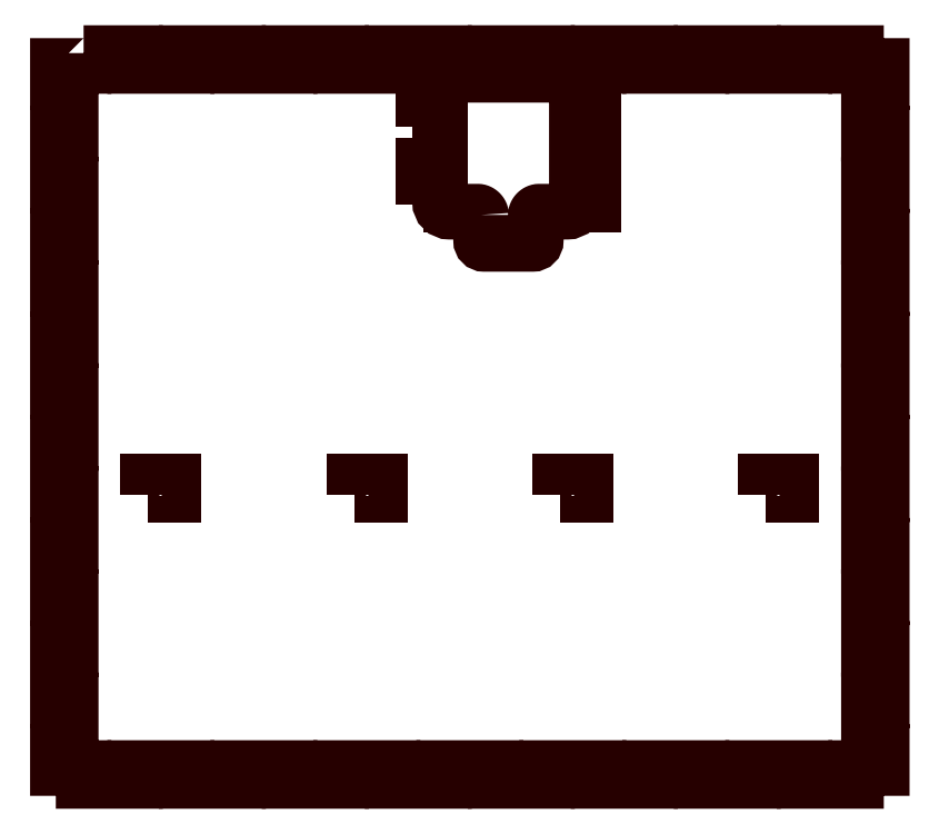
<metadata>
{"format":"dxf","ext":"dxf","renderer":"ezdxf+matplotlib","layout":"modelspace","background":"white","min_lineweight":24,"dpi":150}
</metadata>
<code>
0
SECTION
2
ENTITIES
0
POLYLINE
8
LAYER_1
66
     1
10
0
20
0
30
0
70
     1
0
VERTEX
8
LAYER_1
10
28
20
89
30
0
0
VERTEX
8
LAYER_1
10
36
20
89
30
0
0
VERTEX
8
LAYER_1
10
36
20
93
30
0
0
VERTEX
8
LAYER_1
10
28
20
93
30
0
0
SEQEND
8
LAYER_1
0
POLYLINE
8
LAYER_1
66
     1
10
0
20
0
30
0
70
     1
0
VERTEX
8
LAYER_1
10
220
20
89
30
0
0
VERTEX
8
LAYER_1
10
228
20
89
30
0
0
VERTEX
8
LAYER_1
10
228
20
93
30
0
0
VERTEX
8
LAYER_1
10
220
20
93
30
0
0
SEQEND
8
LAYER_1
0
POLYLINE
8
LAYER_1
66
     1
10
0
20
0
30
0
70
     1
0
VERTEX
8
LAYER_1
10
156
20
89
30
0
0
VERTEX
8
LAYER_1
10
164
20
89
30
0
0
VERTEX
8
LAYER_1
10
164
20
93
30
0
0
VERTEX
8
LAYER_1
10
156
20
93
30
0
0
SEQEND
8
LAYER_1
0
POLYLINE
8
LAYER_1
66
     1
10
0
20
0
30
0
70
     1
0
VERTEX
8
LAYER_1
10
92
20
89
30
0
0
VERTEX
8
LAYER_1
10
100
20
89
30
0
0
VERTEX
8
LAYER_1
10
100
20
93
30
0
0
VERTEX
8
LAYER_1
10
92
20
93
30
0
0
SEQEND
8
LAYER_1
0
POLYLINE
8
LAYER_1
66
     1
10
0
20
0
30
0
70
     1
0
VERTEX
8
LAYER_1
10
8
20
226
30
0
0
VERTEX
8
LAYER_1
10
8
20
222
30
0
0
VERTEX
8
LAYER_1
10
0
20
222
30
0
0
VERTEX
8
LAYER_1
10
0
20
217
30
0
0
VERTEX
8
LAYER_1
10
4
20
217
30
0
0
VERTEX
8
LAYER_1
10
4
20
201
30
0
0
VERTEX
8
LAYER_1
10
0
20
201
30
0
0
VERTEX
8
LAYER_1
10
0
20
185
30
0
0
VERTEX
8
LAYER_1
10
4
20
185
30
0
0
VERTEX
8
LAYER_1
10
4
20
169
30
0
0
VERTEX
8
LAYER_1
10
0
20
169
30
0
0
VERTEX
8
LAYER_1
10
0
20
153
30
0
0
VERTEX
8
LAYER_1
10
4
20
153
30
0
0
VERTEX
8
LAYER_1
10
4
20
137
30
0
0
VERTEX
8
LAYER_1
10
0
20
137
30
0
0
VERTEX
8
LAYER_1
10
0
20
121
30
0
0
VERTEX
8
LAYER_1
10
4
20
121
30
0
0
VERTEX
8
LAYER_1
10
4
20
105
30
0
0
VERTEX
8
LAYER_1
10
0
20
105
30
0
0
VERTEX
8
LAYER_1
10
0
20
89
30
0
0
VERTEX
8
LAYER_1
10
4
20
89
30
0
0
VERTEX
8
LAYER_1
10
4
20
73
30
0
0
VERTEX
8
LAYER_1
10
0
20
73
30
0
0
VERTEX
8
LAYER_1
10
0
20
57
30
0
0
VERTEX
8
LAYER_1
10
4
20
57
30
0
0
VERTEX
8
LAYER_1
10
4
20
41
30
0
0
VERTEX
8
LAYER_1
10
0
20
41
30
0
0
VERTEX
8
LAYER_1
10
0
20
25
30
0
0
VERTEX
8
LAYER_1
10
4
20
25
30
0
0
VERTEX
8
LAYER_1
10
4
20
9
30
0
0
VERTEX
8
LAYER_1
10
0
20
9
30
0
0
VERTEX
8
LAYER_1
10
0
20
4
30
0
0
VERTEX
8
LAYER_1
10
8
20
4
30
0
0
VERTEX
8
LAYER_1
10
8
20
0
30
0
0
VERTEX
8
LAYER_1
10
24
20
0
30
0
0
VERTEX
8
LAYER_1
10
24
20
4
30
0
0
VERTEX
8
LAYER_1
10
40
20
4
30
0
0
VERTEX
8
LAYER_1
10
40
20
0
30
0
0
VERTEX
8
LAYER_1
10
56
20
0
30
0
0
VERTEX
8
LAYER_1
10
56
20
4
30
0
0
VERTEX
8
LAYER_1
10
72
20
4
30
0
0
VERTEX
8
LAYER_1
10
72
20
0
30
0
0
VERTEX
8
LAYER_1
10
88
20
0
30
0
0
VERTEX
8
LAYER_1
10
88
20
4
30
0
0
VERTEX
8
LAYER_1
10
104
20
4
30
0
0
VERTEX
8
LAYER_1
10
104
20
0
30
0
0
VERTEX
8
LAYER_1
10
120
20
0
30
0
0
VERTEX
8
LAYER_1
10
120
20
4
30
0
0
VERTEX
8
LAYER_1
10
136
20
4
30
0
0
VERTEX
8
LAYER_1
10
136
20
0
30
0
0
VERTEX
8
LAYER_1
10
152
20
0
30
0
0
VERTEX
8
LAYER_1
10
152
20
4
30
0
0
VERTEX
8
LAYER_1
10
168
20
4
30
0
0
VERTEX
8
LAYER_1
10
168
20
0
30
0
0
VERTEX
8
LAYER_1
10
184
20
0
30
0
0
VERTEX
8
LAYER_1
10
184
20
4
30
0
0
VERTEX
8
LAYER_1
10
200
20
4
30
0
0
VERTEX
8
LAYER_1
10
200
20
0
30
0
0
VERTEX
8
LAYER_1
10
216
20
0
30
0
0
VERTEX
8
LAYER_1
10
216
20
4
30
0
0
VERTEX
8
LAYER_1
10
232
20
4
30
0
0
VERTEX
8
LAYER_1
10
232
20
0
30
0
0
VERTEX
8
LAYER_1
10
248
20
0
30
0
0
VERTEX
8
LAYER_1
10
248
20
4
30
0
0
VERTEX
8
LAYER_1
10
256
20
4
30
0
0
VERTEX
8
LAYER_1
10
256
20
9
30
0
0
VERTEX
8
LAYER_1
10
252
20
9
30
0
0
VERTEX
8
LAYER_1
10
252
20
25
30
0
0
VERTEX
8
LAYER_1
10
256
20
25
30
0
0
VERTEX
8
LAYER_1
10
256
20
41
30
0
0
VERTEX
8
LAYER_1
10
252
20
41
30
0
0
VERTEX
8
LAYER_1
10
252
20
57
30
0
0
VERTEX
8
LAYER_1
10
256
20
57
30
0
0
VERTEX
8
LAYER_1
10
256
20
73
30
0
0
VERTEX
8
LAYER_1
10
252
20
73
30
0
0
VERTEX
8
LAYER_1
10
252
20
89
30
0
0
VERTEX
8
LAYER_1
10
256
20
89
30
0
0
VERTEX
8
LAYER_1
10
256
20
105
30
0
0
VERTEX
8
LAYER_1
10
252
20
105
30
0
0
VERTEX
8
LAYER_1
10
252
20
121
30
0
0
VERTEX
8
LAYER_1
10
256
20
121
30
0
0
VERTEX
8
LAYER_1
10
256
20
137
30
0
0
VERTEX
8
LAYER_1
10
252
20
137
30
0
0
VERTEX
8
LAYER_1
10
252
20
153
30
0
0
VERTEX
8
LAYER_1
10
256
20
153
30
0
0
VERTEX
8
LAYER_1
10
256
20
169
30
0
0
VERTEX
8
LAYER_1
10
252
20
169
30
0
0
VERTEX
8
LAYER_1
10
252
20
185
30
0
0
VERTEX
8
LAYER_1
10
256
20
185
30
0
0
VERTEX
8
LAYER_1
10
256
20
201
30
0
0
VERTEX
8
LAYER_1
10
252
20
201
30
0
0
VERTEX
8
LAYER_1
10
252
20
217
30
0
0
VERTEX
8
LAYER_1
10
256
20
217
30
0
0
VERTEX
8
LAYER_1
10
256
20
222
30
0
0
VERTEX
8
LAYER_1
10
248
20
222
30
0
0
VERTEX
8
LAYER_1
10
248
20
226
30
0
0
VERTEX
8
LAYER_1
10
232
20
226
30
0
0
VERTEX
8
LAYER_1
10
232
20
222
30
0
0
VERTEX
8
LAYER_1
10
216
20
222
30
0
0
VERTEX
8
LAYER_1
10
216
20
226
30
0
0
VERTEX
8
LAYER_1
10
200
20
226
30
0
0
VERTEX
8
LAYER_1
10
200
20
222
30
0
0
VERTEX
8
LAYER_1
10
184
20
222
30
0
0
VERTEX
8
LAYER_1
10
184
20
226
30
0
0
VERTEX
8
LAYER_1
10
168
20
226
30
0
0
VERTEX
8
LAYER_1
10
168
20
222
30
0
0
VERTEX
8
LAYER_1
10
152
20
222
30
0
0
VERTEX
8
LAYER_1
10
152
20
226
30
0
0
VERTEX
8
LAYER_1
10
136
20
226
30
0
0
VERTEX
8
LAYER_1
10
136
20
222
30
0
0
VERTEX
8
LAYER_1
10
120
20
222
30
0
0
VERTEX
8
LAYER_1
10
120
20
226
30
0
0
VERTEX
8
LAYER_1
10
104
20
226
30
0
0
VERTEX
8
LAYER_1
10
104
20
222
30
0
0
VERTEX
8
LAYER_1
10
88
20
222
30
0
0
VERTEX
8
LAYER_1
10
88
20
226
30
0
0
VERTEX
8
LAYER_1
10
72
20
226
30
0
0
VERTEX
8
LAYER_1
10
72
20
222
30
0
0
VERTEX
8
LAYER_1
10
56
20
222
30
0
0
VERTEX
8
LAYER_1
10
56
20
226
30
0
0
VERTEX
8
LAYER_1
10
40
20
226
30
0
0
VERTEX
8
LAYER_1
10
40
20
222
30
0
0
VERTEX
8
LAYER_1
10
24
20
222
30
0
0
VERTEX
8
LAYER_1
10
24
20
226
30
0
0
SEQEND
8
LAYER_1
0
POLYLINE
8
LAYER_1
66
     1
10
0
20
0
30
0
70
     1
0
VERTEX
8
LAYER_1
10
113.5
20
203
30
0
0
VERTEX
8
LAYER_1
10
117.5
20
203
30
0
0
VERTEX
8
LAYER_1
10
117.5
20
215
30
0
0
VERTEX
8
LAYER_1
10
113.5
20
215
30
0
0
SEQEND
8
LAYER_1
0
POLYLINE
8
LAYER_1
66
     1
10
0
20
0
30
0
70
     1
0
VERTEX
8
LAYER_1
10
113.5
20
179
30
0
0
VERTEX
8
LAYER_1
10
117.5
20
179
30
0
0
VERTEX
8
LAYER_1
10
117.5
20
191
30
0
0
VERTEX
8
LAYER_1
10
113.5
20
191
30
0
0
SEQEND
8
LAYER_1
0
POLYLINE
8
LAYER_1
66
     1
10
0
20
0
30
0
70
     1
0
VERTEX
8
LAYER_1
10
162.5
20
179
30
0
0
VERTEX
8
LAYER_1
10
166.5
20
179
30
0
0
VERTEX
8
LAYER_1
10
166.5
20
191
30
0
0
VERTEX
8
LAYER_1
10
162.5
20
191
30
0
0
SEQEND
8
LAYER_1
0
POLYLINE
8
LAYER_1
66
     1
10
0
20
0
30
0
70
     1
0
VERTEX
8
LAYER_1
10
162.5
20
203
30
0
0
VERTEX
8
LAYER_1
10
166.5
20
203
30
0
0
VERTEX
8
LAYER_1
10
166.5
20
215
30
0
0
VERTEX
8
LAYER_1
10
162.5
20
215
30
0
0
SEQEND
8
LAYER_1
0
POLYLINE
8
LAYER_1
66
     1
10
0
20
0
30
0
70
     1
0
VERTEX
8
LAYER_1
10
131.5
20
175.8
30
0
0
VERTEX
8
LAYER_1
10
131.5
20
167.8
30
0
42
0.4142
0
VERTEX
8
LAYER_1
10
132.5
20
166.8
30
0
0
VERTEX
8
LAYER_1
10
147.5
20
166.8
30
0
42
0.4142
0
VERTEX
8
LAYER_1
10
148.5
20
167.8
30
0
0
VERTEX
8
LAYER_1
10
148.5
20
175.8
30
0
0
VERTEX
8
LAYER_1
10
148.5
20
175.8
30
0
0
VERTEX
8
LAYER_1
10
148.5
20
175.9
30
0
0
VERTEX
8
LAYER_1
10
148.6
20
176
30
0
0
VERTEX
8
LAYER_1
10
148.6
20
176.1
30
0
0
VERTEX
8
LAYER_1
10
148.6
20
176.2
30
0
0
VERTEX
8
LAYER_1
10
148.7
20
176.3
30
0
0
VERTEX
8
LAYER_1
10
148.8
20
176.4
30
0
0
VERTEX
8
LAYER_1
10
148.8
20
176.4
30
0
0
VERTEX
8
LAYER_1
10
148.9
20
176.5
30
0
0
VERTEX
8
LAYER_1
10
149
20
176.6
30
0
0
VERTEX
8
LAYER_1
10
149.1
20
176.6
30
0
0
VERTEX
8
LAYER_1
10
149.1
20
176.7
30
0
0
VERTEX
8
LAYER_1
10
149.2
20
176.7
30
0
0
VERTEX
8
LAYER_1
10
149.3
20
176.7
30
0
0
VERTEX
8
LAYER_1
10
149.4
20
176.7
30
0
0
VERTEX
8
LAYER_1
10
149.5
20
176.8
30
0
0
VERTEX
8
LAYER_1
10
158.2
20
176.8
30
0
42
0.4142
0
VERTEX
8
LAYER_1
10
161.2
20
179.8
30
0
0
VERTEX
8
LAYER_1
10
161.2
20
216.2
30
0
42
0.4142
0
VERTEX
8
LAYER_1
10
158.2
20
219.2
30
0
0
VERTEX
8
LAYER_1
10
121.8
20
219.2
30
0
42
0.4142
0
VERTEX
8
LAYER_1
10
118.8
20
216.2
30
0
0
VERTEX
8
LAYER_1
10
118.8
20
179.8
30
0
42
0.4142
0
VERTEX
8
LAYER_1
10
121.8
20
176.8
30
0
0
VERTEX
8
LAYER_1
10
130.5
20
176.8
30
0
0
VERTEX
8
LAYER_1
10
130.6
20
176.7
30
0
0
VERTEX
8
LAYER_1
10
130.7
20
176.7
30
0
0
VERTEX
8
LAYER_1
10
130.8
20
176.7
30
0
0
VERTEX
8
LAYER_1
10
130.9
20
176.7
30
0
0
VERTEX
8
LAYER_1
10
130.9
20
176.6
30
0
0
VERTEX
8
LAYER_1
10
131
20
176.6
30
0
0
VERTEX
8
LAYER_1
10
131.1
20
176.5
30
0
0
VERTEX
8
LAYER_1
10
131.2
20
176.4
30
0
0
VERTEX
8
LAYER_1
10
131.2
20
176.4
30
0
0
VERTEX
8
LAYER_1
10
131.3
20
176.3
30
0
0
VERTEX
8
LAYER_1
10
131.4
20
176.2
30
0
0
VERTEX
8
LAYER_1
10
131.4
20
176.1
30
0
0
VERTEX
8
LAYER_1
10
131.4
20
176
30
0
0
VERTEX
8
LAYER_1
10
131.5
20
175.9
30
0
0
VERTEX
8
LAYER_1
10
131.5
20
175.8
30
0
0
SEQEND
8
LAYER_1
0
ENDSEC
0
EOF

</code>
